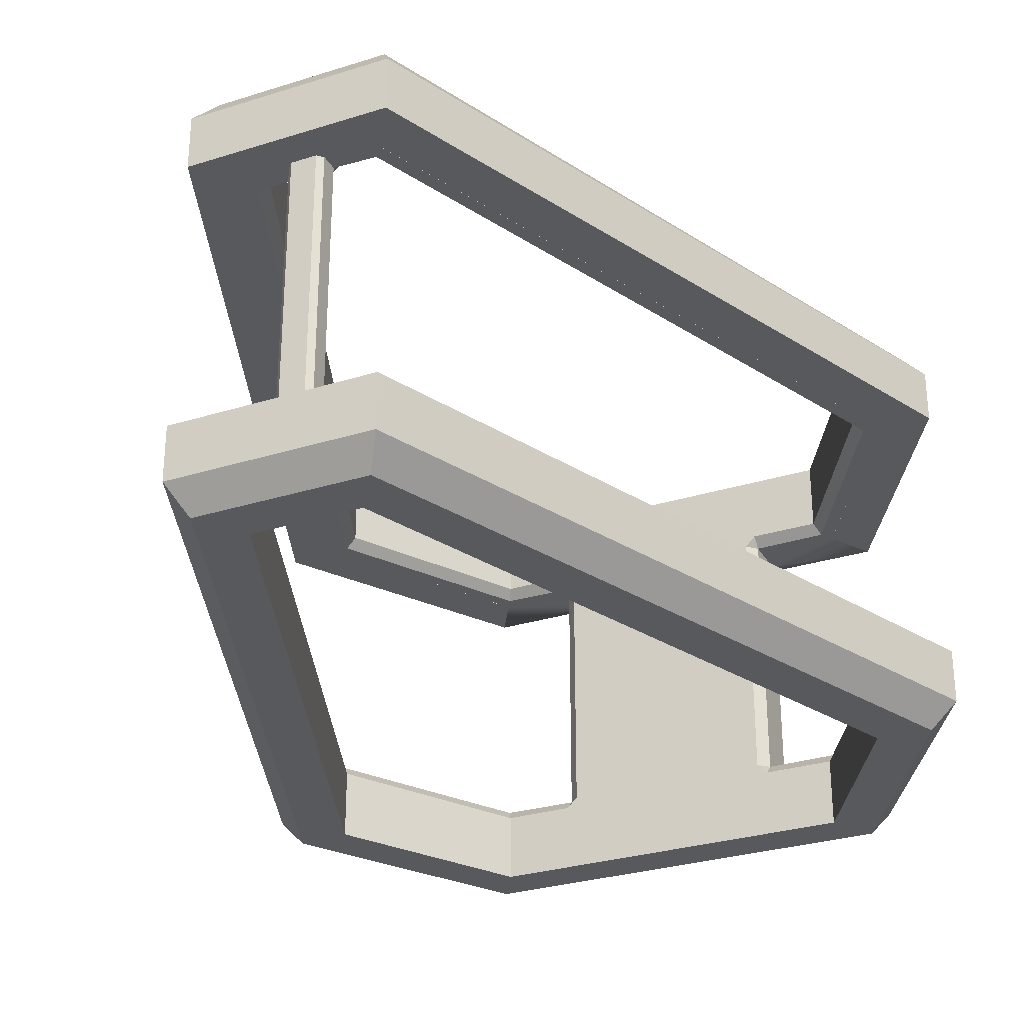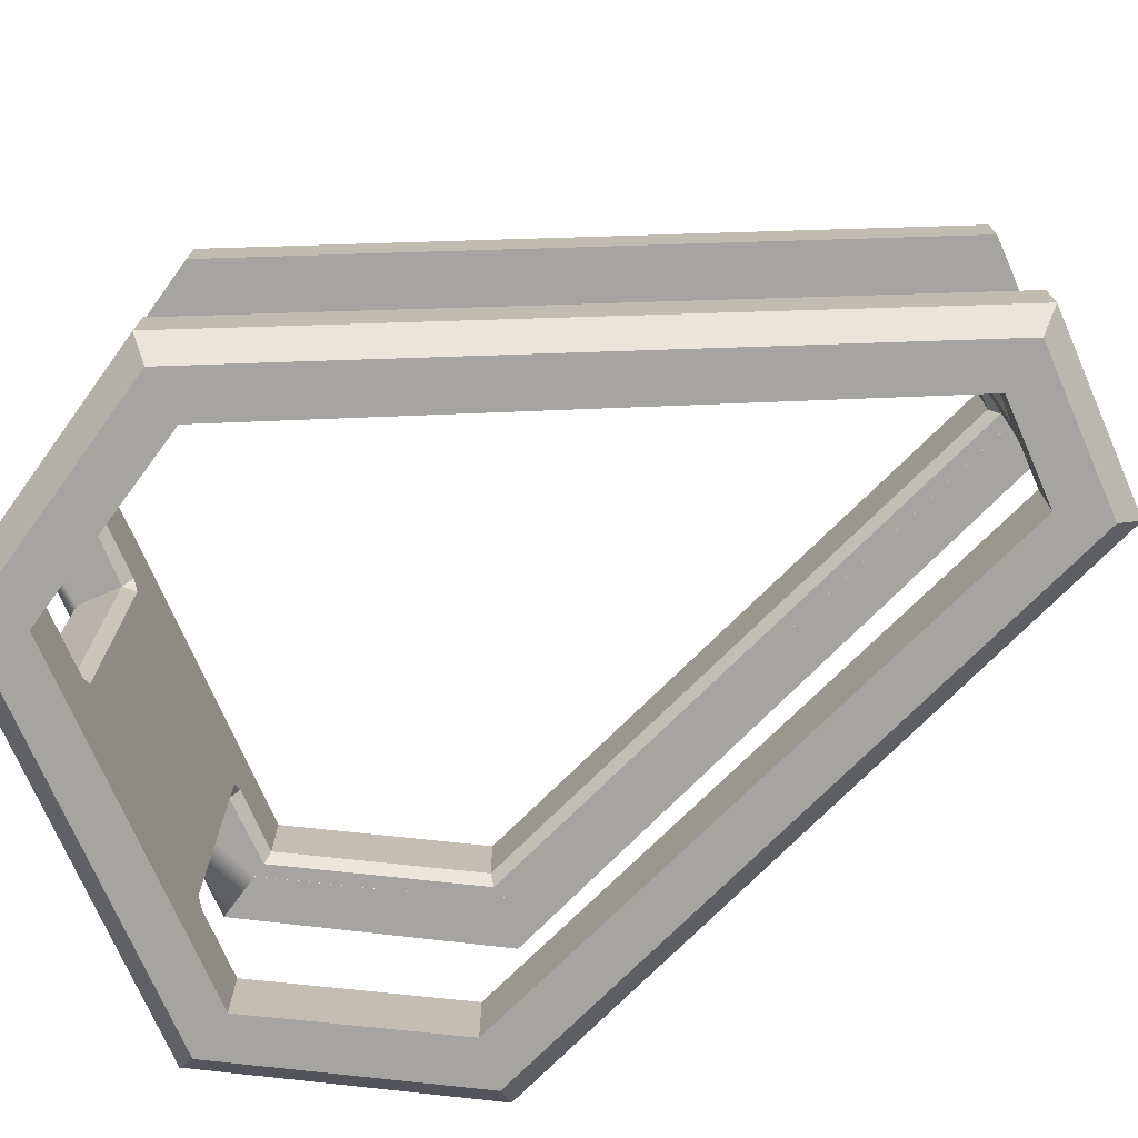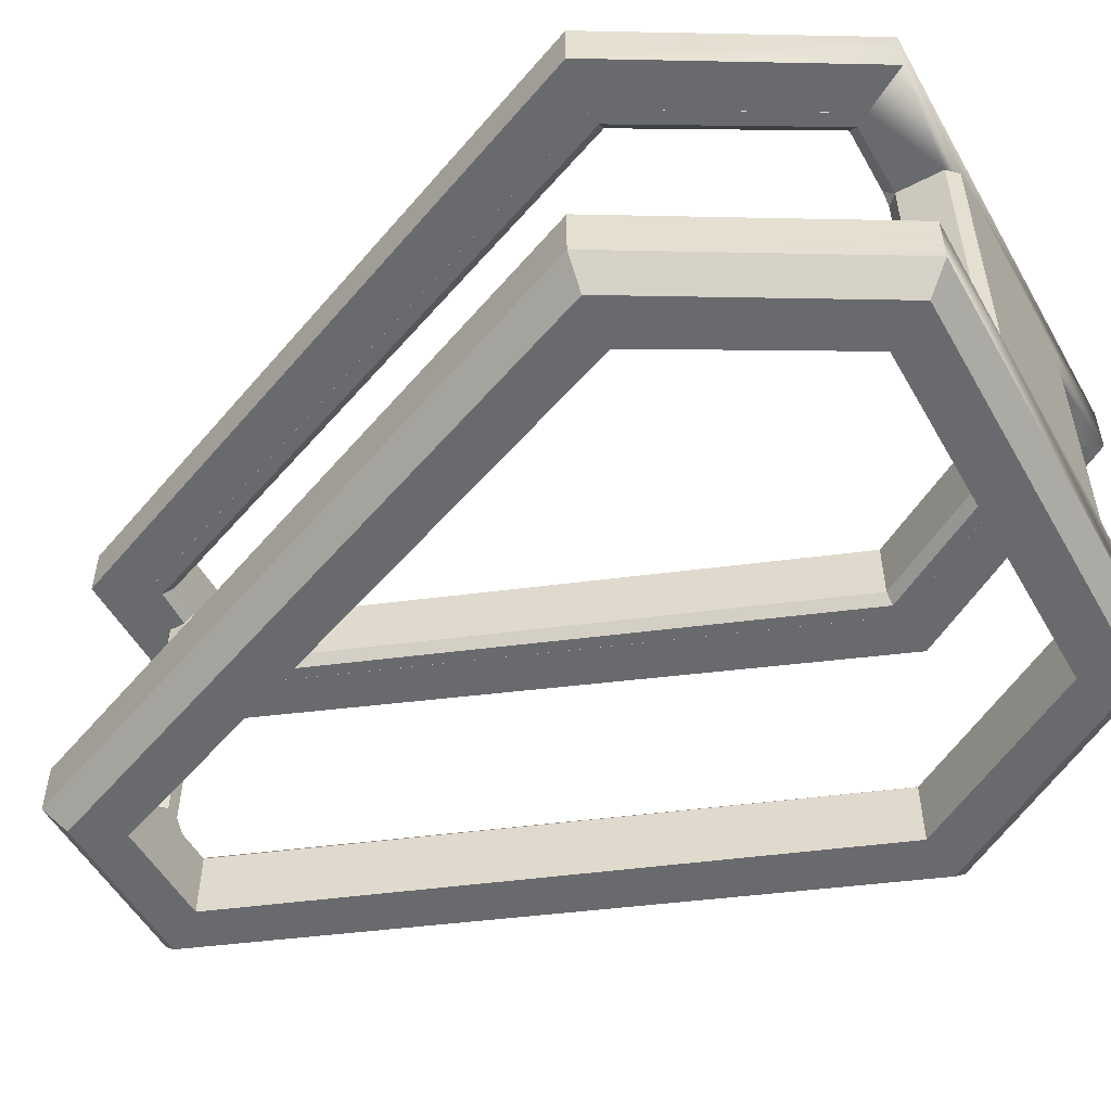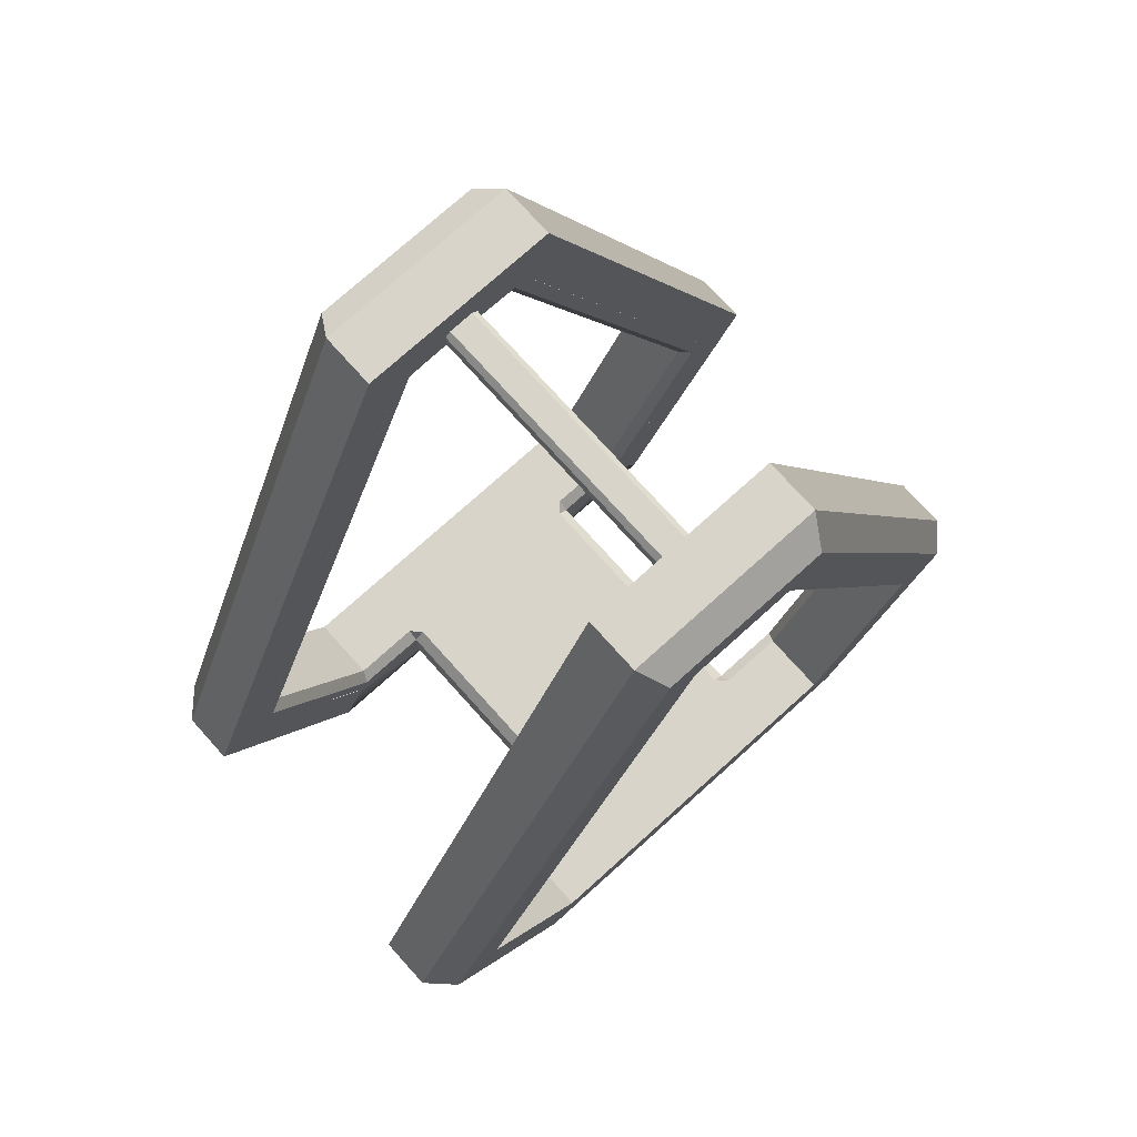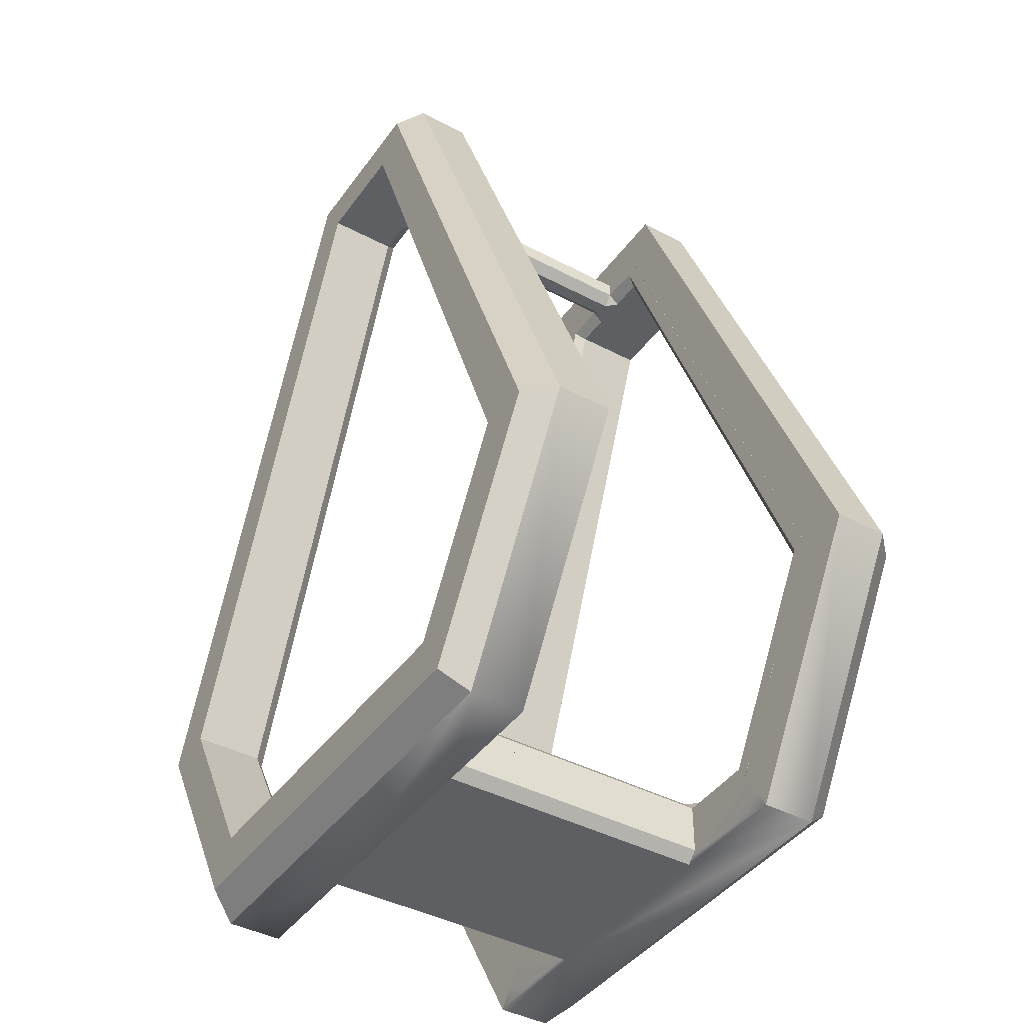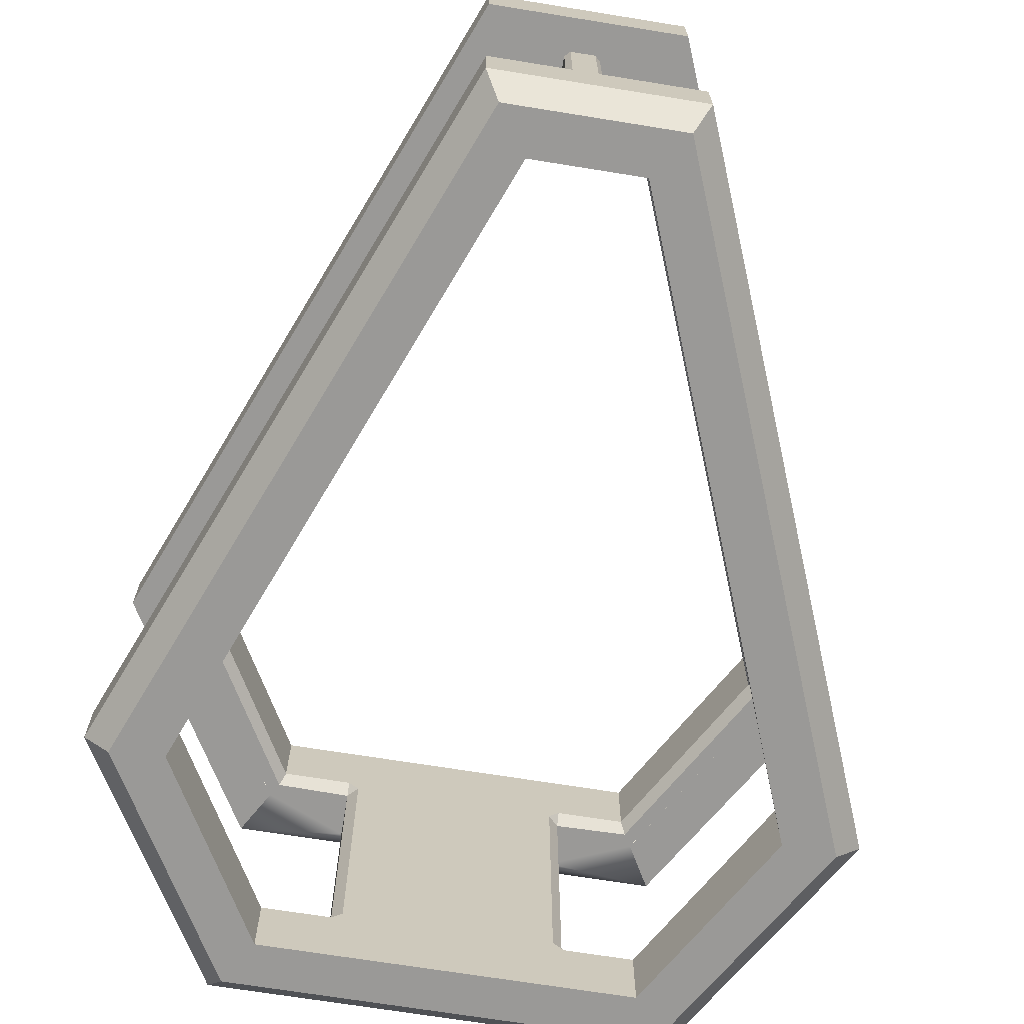
<metadata>
{"format":"obj","ext":"obj","renderer":"f3d","projection":"perspective","resolution":1024,"background":"white","views":[{"elev":-29.4,"azim":-155.1,"up":"+Z"},{"elev":-73.4,"azim":113.6,"up":"+Z"},{"elev":-53.1,"azim":-60.9,"up":"+Z"},{"elev":75.4,"azim":138.0,"up":"+Y"},{"elev":-41.6,"azim":57.4,"up":"+Y"},{"elev":-68.9,"azim":170.8,"up":"+Z"}]}
</metadata>
<code>
v  6.89 -0 -11.79
v  -6.89 -0 -11.79
v  -7.878 -1.703 -11.79
v  7.878 -1.703 -11.79
v  -12.79 6.746 -11.79
v  -10.83 6.89 -11.79
v  -1.968 29.53 -11.79
v  -3.078 31.15 -11.79
v  3.078 31.15 -11.79
v  1.968 29.53 -11.79
v  10.83 6.89 -11.79
v  12.79 6.746 -11.79
v  -6.89 -0 -27.58
v  6.89 -0 -27.58
v  7.878 -1.703 -27.58
v  -7.878 -1.703 -27.58
v  -3.078 31.15 -27.58
v  -1.968 29.53 -27.58
v  -10.83 6.89 -27.58
v  -12.79 6.746 -27.58
v  12.79 6.746 -27.58
v  10.83 6.89 -27.58
v  1.968 29.53 -27.58
v  3.078 31.15 -27.58
v  -3.633 31.97 -12.77
v  -13.77 6.674 -12.77
v  -13.77 6.674 -26.6
v  -3.633 31.97 -26.6
v  3.633 31.97 -26.6
v  -8.372 -2.554 -12.77
v  8.372 -2.554 -12.77
v  -8.372 -2.554 -26.6
v  8.372 -2.554 -26.6
v  13.77 6.674 -12.77
v  3.633 31.97 -12.77
v  13.77 6.674 -26.6
v  -3.633 31.97 -24.62
v  3.633 31.97 -24.62
v  3.633 31.97 -14.75
v  -3.633 31.97 -14.75
v  13.77 6.674 -14.75
v  13.77 6.674 -24.62
v  -13.77 6.674 -14.75
v  -13.77 6.674 -24.62
v  -8.372 -2.554 -24.62
v  -8.372 -2.554 -14.75
v  8.372 -2.554 -24.62
v  8.372 -2.554 -14.75
v  2.53 30.34 -14.75
v  11.81 6.82 -14.75
v  11.81 6.82 -24.62
v  2.53 30.34 -24.62
v  -11.81 6.82 -14.75
v  -2.53 30.34 -14.75
v  -2.53 30.34 -24.62
v  -11.81 6.82 -24.62
v  -7.393 -0.8462 -24.62
v  -7.393 -0.8462 -14.75
v  7.393 -0.8462 -24.62
v  7.393 -0.8462 -14.75
v  4.306 -0.8512 -24.62
v  4.306 -0.8512 -14.75
v  4.306 -2.16 -14.75
v  4.306 -2.16 -24.62
v  -4.306 -2.16 -24.62
v  -4.306 -2.16 -14.75
v  -4.306 -0.8512 -14.75
v  -4.306 -0.8512 -24.62
v  -3.912 -2.554 -24.62
v  3.912 -2.554 -24.62
v  3.912 -2.554 -14.75
v  -3.912 -2.554 -14.75
v  0.4594 30.74 -14.75
v  0.4594 30.74 -24.62
v  -0.4594 30.74 -24.62
v  -0.4594 30.74 -14.75
v  0.6563 30.34 -14.75
v  0.6563 30.34 -24.62
v  0.6563 30.55 -24.62
v  0.6563 30.55 -14.75
v  -0.6563 30.34 -24.62
v  -0.6563 30.34 -14.75
v  -0.6563 30.55 -14.75
v  -0.6563 30.55 -24.62
g Plane006
f 1 2 3 4
f 5 6 7 8
f 3 2 6 5
f 9 10 11 12
f 7 10 9 8
f 12 11 1 4
f 13 14 15 16
f 17 18 19 20
f 20 19 13 16
f 21 22 23 24
f 23 18 17 24
f 15 14 22 21
f 8 25 26 5
f 20 27 28 17
f 24 17 28 29
f 4 3 30 31
f 16 32 27 20
f 5 26 30 3
f 16 15 33 32
f 12 34 35 9
f 24 29 36 21
f 8 9 35 25
f 21 36 33 15
f 4 31 34 12
f 28 37 38 29
f 35 39 40 25
f 35 34 41 39
f 36 29 38 42
f 26 25 40 43
f 28 27 44 37
f 27 32 45 44
f 30 26 43 46
f 33 36 42 47
f 34 31 48 41
f 49 39 41 50
f 51 42 38 52
f 53 43 40 54
f 55 37 44 56
f 45 57 56 44
f 43 53 58 46
f 42 51 59 47
f 48 60 50 41
f 61 62 63 64
f 65 66 67 68
f 69 70 71 72
f 63 71 70 64
f 65 69 72 66
f 66 46 58 67
f 46 72 30
f 60 48 63 62
f 64 47 59 61
f 47 70 33
f 57 45 65 68
f 73 74 75 76
f 77 78 79 80
f 81 82 83 84
f 79 38 74
f 83 40 76
f 73 80 79 74
f 75 84 83 76
f 45 69 65
f 64 70 47
f 48 71 63
f 66 72 46
f 72 71 31 30
f 71 48 31
f 69 32 33 70
f 69 45 32
f 49 77 80 39
f 39 80 73
f 40 39 73 76
f 83 82 54 40
f 38 37 75 74
f 79 78 52 38
f 37 84 75
f 37 55 81 84
v  3.912 -0 -14.75
v  3.912 -0 -24.62
v  -3.912 -0 -24.62
v  -3.912 -0 -14.75
v  -0.2625 29.53 -14.75
v  -0.2625 29.53 -24.62
v  0.2625 29.53 -24.62
v  0.2625 29.53 -14.75
v  4.306 -0 -11.79
v  4.306 -0 -14.36
v  -4.306 -0 -14.36
v  -4.306 -0 -11.79
v  -4.306 -0 -27.58
v  -4.306 -0 -25.01
v  4.306 -0 -25.01
v  4.306 -0 -27.58
v  -1.968 29.53 -11.79
v  -10.83 6.89 -11.79
v  -10.83 6.89 -14.36
v  -1.968 29.53 -14.36
v  -10.83 6.89 -27.58
v  -1.968 29.53 -27.58
v  -1.968 29.53 -25.01
v  -10.83 6.89 -25.01
v  -6.89 -0 -27.58
v  -6.89 -0 -25.01
v  -6.89 -0 -11.79
v  -6.89 -0 -14.36
v  10.83 6.89 -11.79
v  1.968 29.53 -11.79
v  1.968 29.53 -14.36
v  10.83 6.89 -14.36
v  1.968 29.53 -27.58
v  10.83 6.89 -27.58
v  10.83 6.89 -25.01
v  1.968 29.53 -25.01
v  -0.6562 29.53 -11.79
v  -0.6562 29.53 -14.36
v  0.6562 29.53 -14.36
v  0.6562 29.53 -11.79
v  0.6562 29.53 -27.58
v  0.6562 29.53 -25.01
v  -0.6562 29.53 -25.01
v  -0.6562 29.53 -27.58
v  6.89 -0 -27.58
v  6.89 -0 -25.01
v  6.89 -0 -11.79
v  6.89 -0 -14.36
v  -7.087 -0.3405 -14.75
v  -4.306 -0.3937 -14.75
v  -4.306 -0.8512 -14.75
v  -7.384 -0.8513 -14.75
v  -4.306 -0.3937 -24.62
v  -4.306 -0.8512 -24.62
v  -7.087 -0.3405 -24.62
v  -7.384 -0.8513 -24.62
v  -11.22 6.861 -24.62
v  -11.81 6.818 -24.62
v  -2.19 29.85 -24.62
v  -2.523 30.34 -24.62
v  -0.6562 29.92 -24.62
v  -0.6562 30.34 -24.62
v  -0.6562 29.92 -14.75
v  -0.6562 30.34 -14.75
v  -2.19 29.85 -14.75
v  -2.523 30.34 -14.75
v  -11.22 6.861 -14.75
v  -11.81 6.818 -14.75
v  7.087 -0.3405 -24.62
v  4.306 -0.3937 -24.62
v  4.306 -0.8512 -24.62
v  7.384 -0.8513 -24.62
v  4.306 -0.3937 -14.75
v  4.306 -0.8512 -14.75
v  7.087 -0.3405 -14.75
v  7.384 -0.8513 -14.75
v  11.22 6.861 -14.75
v  11.81 6.818 -14.75
v  2.19 29.85 -14.75
v  2.523 30.34 -14.75
v  0.6562 29.92 -14.75
v  0.6562 30.34 -14.75
v  0.6562 29.92 -24.62
v  0.6562 30.34 -24.62
v  2.19 29.85 -24.62
v  2.523 30.34 -24.62
v  11.22 6.861 -24.62
v  11.81 6.818 -24.62
g Plane007
f 85 86 87 88
f 89 90 91 92
f 93 94 85 95
f 85 88 95
f 96 93 95
f 97 98 87 99
f 87 86 99
f 100 97 99
f 101 102 103 104
f 105 106 107 108
f 109 105 108 110
f 102 111 112 103
f 113 114 115 116
f 117 118 119 120
f 121 122 89 123
f 89 92 123
f 124 121 123
f 125 126 91 127
f 91 90 127
f 128 125 127
f 118 129 130 119
f 131 113 116 132
f 101 104 122 121
f 115 114 124 123
f 117 120 126 125
f 107 106 128 127
f 131 132 94 93
f 112 111 96 95
f 109 110 98 97
f 130 129 100 99
f 133 134 135 136
f 134 137 138 135
f 137 139 140 138
f 139 141 142 140
f 141 143 144 142
f 143 145 146 144
f 145 147 148 146
f 147 149 150 148
f 149 151 152 150
f 151 133 136 152
f 153 154 155 156
f 154 157 158 155
f 157 159 160 158
f 159 161 162 160
f 161 163 164 162
f 163 165 166 164
f 165 167 168 166
f 167 169 170 168
f 169 171 172 170
f 171 153 156 172
f 123 92 165
f 147 89 122
f 127 90 145
f 167 91 126
f 95 88 134
f 157 85 94
f 99 86 154
f 137 87 98
f 133 112 95 134
f 153 130 99 154
f 149 104 103 151
f 141 108 107 143
f 139 110 108 141
f 151 103 112 133
f 161 116 115 163
f 169 120 119 171
f 163 115 123 165
f 143 107 127 145
f 171 119 130 153
f 159 132 116 161
f 147 122 104 149
f 167 126 120 169
f 145 90 89 147
f 165 92 91 167
f 157 94 132 159
f 137 98 110 139
f 154 86 85 157
f 134 88 87 137

</code>
